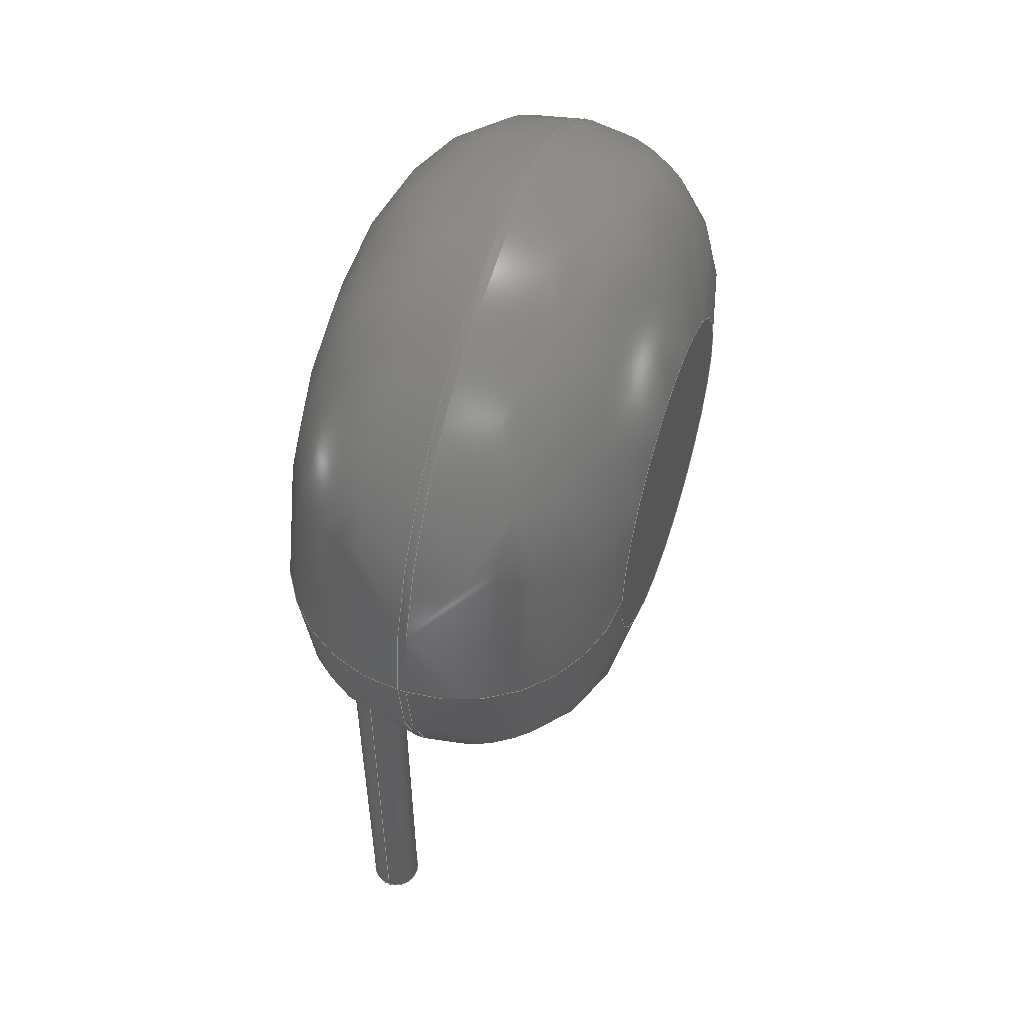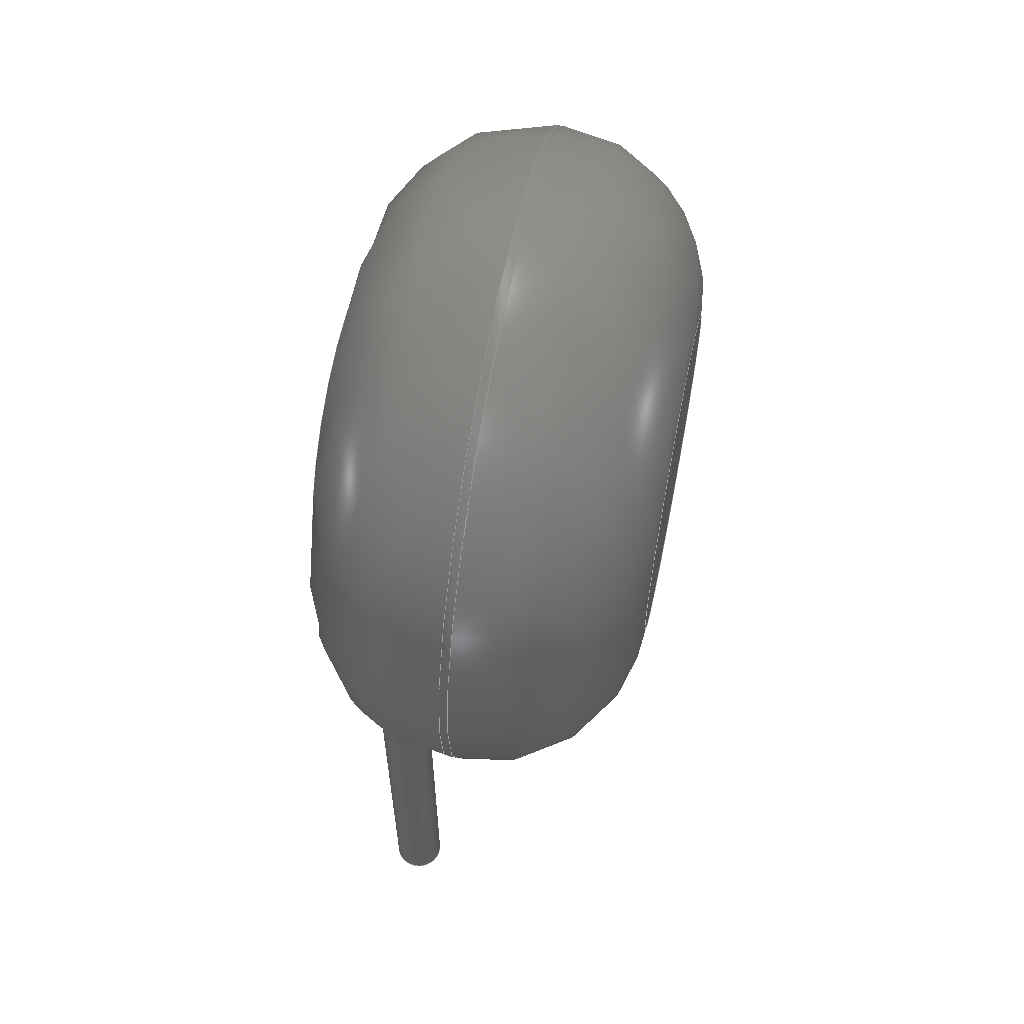
<metadata>
{"format":"step","ext":"step","renderer":"f3d","projection":"perspective","resolution":1024,"background":"white","views":[{"elev":54.5,"azim":108.6,"up":"+Z"},{"elev":60.9,"azim":-78.5,"up":"+Z"}]}
</metadata>
<code>
ISO-10303-21;
DATA;
#1=APPLICATION_PROTOCOL_DEFINITION('international standard','automotive_design',2000,#2);
#2=APPLICATION_CONTEXT('core data for automotive mechanical design processes');
#3=SHAPE_DEFINITION_REPRESENTATION(#4,#10);
#4=PRODUCT_DEFINITION_SHAPE('','',#5);
#5=PRODUCT_DEFINITION('design','',#6,#9);
#6=PRODUCT_DEFINITION_FORMATION('','',#7);
#7=PRODUCT('RV_Disc_D7mm_W36mm_P5mm','RV_Disc_D7mm_W36mm_P5mm','',(#8));
#8=PRODUCT_CONTEXT('',#2,'mechanical');
#9=PRODUCT_DEFINITION_CONTEXT('part definition',#2,'design');
#10=ADVANCED_BREP_SHAPE_REPRESENTATION('',(#11,#15),#359);
#11=AXIS2_PLACEMENT_3D('',#12,#13,#14);
#12=CARTESIAN_POINT('',(0,0,0));
#13=DIRECTION('',(0,0,1));
#14=DIRECTION('',(1,0,-0));
#15=MANIFOLD_SOLID_BREP('',#16);
#16=CLOSED_SHELL('',(#17,#49,#146,#252,#259,#281,#287,#307,#327,#346,#354));
#17=ADVANCED_FACE('',(#18),#44,.T.);
#18=FACE_BOUND('',#19,.F.);
#19=EDGE_LOOP('',(#20,#30,#37,#38));
#20=ORIENTED_EDGE('',*,*,#21,.T.);
#21=EDGE_CURVE('',#22,#24,#26,.T.);
#22=VERTEX_POINT('',#23);
#23=CARTESIAN_POINT('',(6,-0.6894,3.53));
#24=VERTEX_POINT('',#25);
#25=CARTESIAN_POINT('',(6,-0.7772,3.53));
#26=LINE('',#27,#28);
#27=CARTESIAN_POINT('',(6,1.067,3.53));
#28=VECTOR('',#29,1);
#29=DIRECTION('',(0,-1,0));
#30=ORIENTED_EDGE('',*,*,#31,.T.);
#31=EDGE_CURVE('',#24,#24,#32,.T.);
#32=CIRCLE('',#33,3.5);
#33=AXIS2_PLACEMENT_3D('',#34,#35,#36);
#34=CARTESIAN_POINT('',(2.5,-0.7772,3.53));
#35=DIRECTION('',(8.05e-33,-1,3.756e-32));
#36=DIRECTION('',(1,8.05e-33,-1.885e-32));
#37=ORIENTED_EDGE('',*,*,#21,.F.);
#38=ORIENTED_EDGE('',*,*,#39,.F.);
#39=EDGE_CURVE('',#22,#22,#40,.T.);
#40=CIRCLE('',#41,3.5);
#41=AXIS2_PLACEMENT_3D('',#42,#35,#43);
#42=CARTESIAN_POINT('',(2.5,-0.6894,3.53));
#43=DIRECTION('',(1,8.05e-33,1.885e-32));
#44=CYLINDRICAL_SURFACE('',#45,3.5);
#45=AXIS2_PLACEMENT_3D('',#46,#47,#48);
#46=CARTESIAN_POINT('',(2.5,1.067,3.53));
#47=DIRECTION('',(0,1,0));
#48=DIRECTION('',(1,0,0));
#49=ADVANCED_FACE('',(#50,#66),#132,.T.);
#50=FACE_BOUND('',#51,.F.);
#51=EDGE_LOOP('',(#52,#53,#61,#65));
#52=ORIENTED_EDGE('',*,*,#39,.T.);
#53=ORIENTED_EDGE('',*,*,#54,.T.);
#54=EDGE_CURVE('',#22,#55,#57,.T.);
#55=VERTEX_POINT('',#56);
#56=CARTESIAN_POINT('',(4.244,1.067,3.53));
#57=CIRCLE('',#58,1.756);
#58=AXIS2_PLACEMENT_3D('',#59,#60,#43);
#59=CARTESIAN_POINT('',(4.244,-0.6894,3.53));
#60=DIRECTION('',(-1.885e-32,3.756e-32,1));
#61=ORIENTED_EDGE('',*,*,#62,.F.);
#62=EDGE_CURVE('',#55,#55,#63,.T.);
#63=CIRCLE('',#64,1.744);
#64=AXIS2_PLACEMENT_3D('',#46,#35,#43);
#65=ORIENTED_EDGE('',*,*,#54,.F.);
#66=FACE_BOUND('',#67,.F.);
#67=EDGE_LOOP('',(#68,#104));
#68=ORIENTED_EDGE('',*,*,#69,.T.);
#69=EDGE_CURVE('',#70,#72,#74,.T.);
#70=VERTEX_POINT('',#71);
#71=CARTESIAN_POINT('',(0.27,0,1.018));
#72=VERTEX_POINT('',#73);
#73=CARTESIAN_POINT('',(-0.2561,0.08538,1.679));
#74=B_SPLINE_CURVE_WITH_KNOTS('',8,(#75,#76,#77,#78,#79,#80,#81,#82,#83,#84,#85,#86,#87,#88,#89,#90,#91,#92,#93,#94,#95,#96,#97,#98,#99,#100,#101,#102,#103,#73),.UNSPECIFIED.,.F.,.F.,(9,7,7,7,9),(0,0.114,0.2658,0.64,1),.UNSPECIFIED.);
#75=CARTESIAN_POINT('',(0.27,-1.11e-16,1.018));
#76=CARTESIAN_POINT('',(0.27,-0.01364,1.01));
#77=CARTESIAN_POINT('',(0.2692,-0.02741,1.003));
#78=CARTESIAN_POINT('',(0.2676,-0.04125,0.9973));
#79=CARTESIAN_POINT('',(0.2652,-0.05509,0.9922));
#80=CARTESIAN_POINT('',(0.2619,-0.06887,0.988));
#81=CARTESIAN_POINT('',(0.2578,-0.0825,0.9849));
#82=CARTESIAN_POINT('',(0.2528,-0.09591,0.9829));
#83=CARTESIAN_POINT('',(0.2393,-0.1265,0.9805));
#84=CARTESIAN_POINT('',(0.2301,-0.1434,0.981));
#85=CARTESIAN_POINT('',(0.2196,-0.1596,0.9834));
#86=CARTESIAN_POINT('',(0.2077,-0.1749,0.9877));
#87=CARTESIAN_POINT('',(0.1947,-0.1892,0.9937));
#88=CARTESIAN_POINT('',(0.1806,-0.2022,1.001));
#89=CARTESIAN_POINT('',(0.1657,-0.214,1.011));
#90=CARTESIAN_POINT('',(0.1114,-0.2503,1.048));
#91=CARTESIAN_POINT('',(0.06858,-0.2679,1.083));
#92=CARTESIAN_POINT('',(0.02368,-0.2768,1.125));
#93=CARTESIAN_POINT('',(-0.02105,-0.2771,1.172));
#94=CARTESIAN_POINT('',(-0.06395,-0.2695,1.221));
#95=CARTESIAN_POINT('',(-0.1038,-0.255,1.272));
#96=CARTESIAN_POINT('',(-0.1399,-0.2345,1.323));
#97=CARTESIAN_POINT('',(-0.2017,-0.1838,1.423));
#98=CARTESIAN_POINT('',(-0.2276,-0.154,1.471));
#99=CARTESIAN_POINT('',(-0.2487,-0.1201,1.517));
#100=CARTESIAN_POINT('',(-0.2642,-0.08261,1.561));
#101=CARTESIAN_POINT('',(-0.2735,-0.04214,1.602));
#102=CARTESIAN_POINT('',(-0.2758,0.0003247,1.636));
#103=CARTESIAN_POINT('',(-0.2701,0.04344,1.663));
#104=ORIENTED_EDGE('',*,*,#105,.T.);
#105=EDGE_CURVE('',#72,#70,#106,.T.);
#106=B_SPLINE_CURVE_WITH_KNOTS('',7,(#73,#107,#108,#109,#110,#111,#112,#113,#114,#115,#116,#117,#118,#119,#120,#121,#122,#123,#124,#125,#126,#127,#128,#129,#130,#131),.UNSPECIFIED.,.F.,.F.,(8,6,6,6,8),(0,0.1133,0.328,0.588,1),.UNSPECIFIED.);
#107=CARTESIAN_POINT('',(-0.252,0.09795,1.684));
#108=CARTESIAN_POINT('',(-0.247,0.1104,1.688));
#109=CARTESIAN_POINT('',(-0.2413,0.1226,1.691));
#110=CARTESIAN_POINT('',(-0.2349,0.1345,1.693));
#111=CARTESIAN_POINT('',(-0.2277,0.1461,1.693));
#112=CARTESIAN_POINT('',(-0.2199,0.1573,1.692));
#113=CARTESIAN_POINT('',(-0.1954,0.1881,1.687));
#114=CARTESIAN_POINT('',(-0.1771,0.2065,1.679));
#115=CARTESIAN_POINT('',(-0.157,0.2226,1.667));
#116=CARTESIAN_POINT('',(-0.1355,0.2362,1.651));
#117=CARTESIAN_POINT('',(-0.1132,0.2471,1.632));
#118=CARTESIAN_POINT('',(-0.09053,0.2555,1.61));
#119=CARTESIAN_POINT('',(-0.03998,0.2686,1.557));
#120=CARTESIAN_POINT('',(-0.0121,0.2721,1.525));
#121=CARTESIAN_POINT('',(0.01552,0.2723,1.491));
#122=CARTESIAN_POINT('',(0.0425,0.2693,1.456));
#123=CARTESIAN_POINT('',(0.06857,0.2634,1.42));
#124=CARTESIAN_POINT('',(0.09353,0.2546,1.383));
#125=CARTESIAN_POINT('',(0.1546,0.2252,1.289));
#126=CARTESIAN_POINT('',(0.1885,0.2006,1.232));
#127=CARTESIAN_POINT('',(0.2182,0.17,1.178));
#128=CARTESIAN_POINT('',(0.2427,0.1336,1.127));
#129=CARTESIAN_POINT('',(0.2605,0.09221,1.082));
#130=CARTESIAN_POINT('',(0.27,0.04695,1.045));
#131=CARTESIAN_POINT('',(0.27,-8.858e-17,1.018));
#132=SURFACE_OF_REVOLUTION('',#133,#144);
#133=B_SPLINE_CURVE_WITH_KNOTS('',6,(#23,#134,#135,#136,#137,#138,#139,#140,#141,#142,#143,#56),.UNSPECIFIED.,.F.,.F.,(7,5,7),(0,0.7854,1.571),.UNSPECIFIED.);
#134=CARTESIAN_POINT('',(6,-0.4596,3.53));
#135=CARTESIAN_POINT('',(5.964,-0.2297,3.53));
#136=CARTESIAN_POINT('',(5.892,-0.006903,3.53));
#137=CARTESIAN_POINT('',(5.785,0.2017,3.53));
#138=CARTESIAN_POINT('',(5.648,0.3898,3.53));
#139=CARTESIAN_POINT('',(5.323,0.7149,3.53));
#140=CARTESIAN_POINT('',(5.135,0.8519,3.53));
#141=CARTESIAN_POINT('',(4.926,0.9583,3.53));
#142=CARTESIAN_POINT('',(4.704,1.031,3.53));
#143=CARTESIAN_POINT('',(4.474,1.067,3.53));
#144=AXIS1_PLACEMENT('',#42,#145);
#145=DIRECTION('',(-8.05e-33,1,-3.756e-32));
#146=ADVANCED_FACE('',(#147,#163),#239,.T.);
#147=FACE_BOUND('',#148,.T.);
#148=EDGE_LOOP('',(#30,#149,#157,#162));
#149=ORIENTED_EDGE('',*,*,#150,.T.);
#150=EDGE_CURVE('',#24,#151,#153,.T.);
#151=VERTEX_POINT('',#152);
#152=CARTESIAN_POINT('',(4.244,-2.533,3.53));
#153=CIRCLE('',#154,1.756);
#154=AXIS2_PLACEMENT_3D('',#155,#156,#36);
#155=CARTESIAN_POINT('',(4.244,-0.7772,3.53));
#156=DIRECTION('',(-1.885e-32,-3.756e-32,-1));
#157=ORIENTED_EDGE('',*,*,#158,.F.);
#158=EDGE_CURVE('',#151,#151,#159,.T.);
#159=CIRCLE('',#160,1.744);
#160=AXIS2_PLACEMENT_3D('',#161,#35,#36);
#161=CARTESIAN_POINT('',(2.5,-2.533,3.53));
#162=ORIENTED_EDGE('',*,*,#150,.F.);
#163=FACE_BOUND('',#164,.T.);
#164=EDGE_LOOP('',(#165,#182));
#165=ORIENTED_EDGE('',*,*,#166,.T.);
#166=EDGE_CURVE('',#167,#169,#171,.T.);
#167=VERTEX_POINT('',#168);
#168=CARTESIAN_POINT('',(5.27,-1.467,1.63));
#169=VERTEX_POINT('',#170);
#170=CARTESIAN_POINT('',(5.039,-1.2,1.197));
#171=B_SPLINE_CURVE_WITH_KNOTS('',6,(#168,#172,#173,#174,#175,#176,#177,#178,#179,#180,#181,#170),.UNSPECIFIED.,.F.,.F.,(7,5,7),(0,0.6276,1),.UNSPECIFIED.);
#172=CARTESIAN_POINT('',(5.27,-1.424,1.598));
#173=CARTESIAN_POINT('',(5.262,-1.384,1.559));
#174=CARTESIAN_POINT('',(5.247,-1.345,1.515));
#175=CARTESIAN_POINT('',(5.226,-1.311,1.468));
#176=CARTESIAN_POINT('',(5.2,-1.281,1.42));
#177=CARTESIAN_POINT('',(5.151,-1.241,1.341));
#178=CARTESIAN_POINT('',(5.131,-1.229,1.312));
#179=CARTESIAN_POINT('',(5.11,-1.218,1.282));
#180=CARTESIAN_POINT('',(5.087,-1.209,1.253));
#181=CARTESIAN_POINT('',(5.064,-1.203,1.225));
#182=ORIENTED_EDGE('',*,*,#183,.T.);
#183=EDGE_CURVE('',#169,#167,#184,.T.);
#184=B_SPLINE_CURVE_WITH_KNOTS('',7,(#170,#185,#186,#187,#188,#189,#190,#191,#192,#193,#194,#195,#196,#197,#198,#199,#200,#201,#202,#203,#204,#205,#206,#207,#208,#209,#210,#211,#212,#213,#214,#215,#216,#217,#218,#219,#220,#221,#222,#223,#224,#225,#226,#227,#228,#229,#230,#231,#232,#233,#234,#235,#236,#237,#238,#168),.UNSPECIFIED.,.F.,.F.,(8,6,6,6,6,6,6,6,6,8),(0,0.1662,0.257,0.3619,0.4179,0.5835,0.7431,0.8664,0.9489,1),.UNSPECIFIED.);
#185=CARTESIAN_POINT('',(5.01,-1.195,1.163));
#186=CARTESIAN_POINT('',(4.979,-1.195,1.13));
#187=CARTESIAN_POINT('',(4.947,-1.198,1.099));
#188=CARTESIAN_POINT('',(4.916,-1.206,1.071));
#189=CARTESIAN_POINT('',(4.886,-1.218,1.046));
#190=CARTESIAN_POINT('',(4.857,-1.235,1.025));
#191=CARTESIAN_POINT('',(4.817,-1.267,1.001));
#192=CARTESIAN_POINT('',(4.804,-1.28,0.9933));
#193=CARTESIAN_POINT('',(4.791,-1.293,0.9876));
#194=CARTESIAN_POINT('',(4.78,-1.308,0.9835));
#195=CARTESIAN_POINT('',(4.77,-1.323,0.9812));
#196=CARTESIAN_POINT('',(4.761,-1.339,0.9806));
#197=CARTESIAN_POINT('',(4.745,-1.375,0.9831));
#198=CARTESIAN_POINT('',(4.738,-1.395,0.9867));
#199=CARTESIAN_POINT('',(4.733,-1.416,0.9927));
#200=CARTESIAN_POINT('',(4.73,-1.436,1.001));
#201=CARTESIAN_POINT('',(4.729,-1.456,1.011));
#202=CARTESIAN_POINT('',(4.729,-1.476,1.023));
#203=CARTESIAN_POINT('',(4.733,-1.506,1.044));
#204=CARTESIAN_POINT('',(4.734,-1.517,1.052));
#205=CARTESIAN_POINT('',(4.736,-1.527,1.06));
#206=CARTESIAN_POINT('',(4.739,-1.537,1.069));
#207=CARTESIAN_POINT('',(4.742,-1.547,1.078));
#208=CARTESIAN_POINT('',(4.745,-1.556,1.087));
#209=CARTESIAN_POINT('',(4.76,-1.593,1.126));
#210=CARTESIAN_POINT('',(4.774,-1.619,1.158));
#211=CARTESIAN_POINT('',(4.791,-1.642,1.193));
#212=CARTESIAN_POINT('',(4.811,-1.663,1.229));
#213=CARTESIAN_POINT('',(4.833,-1.682,1.267));
#214=CARTESIAN_POINT('',(4.856,-1.697,1.306));
#215=CARTESIAN_POINT('',(4.906,-1.721,1.382));
#216=CARTESIAN_POINT('',(4.931,-1.73,1.419));
#217=CARTESIAN_POINT('',(4.958,-1.736,1.457));
#218=CARTESIAN_POINT('',(4.986,-1.739,1.493));
#219=CARTESIAN_POINT('',(5.015,-1.739,1.529));
#220=CARTESIAN_POINT('',(5.043,-1.735,1.561));
#221=CARTESIAN_POINT('',(5.094,-1.721,1.613));
#222=CARTESIAN_POINT('',(5.116,-1.712,1.634));
#223=CARTESIAN_POINT('',(5.137,-1.702,1.652));
#224=CARTESIAN_POINT('',(5.158,-1.689,1.667));
#225=CARTESIAN_POINT('',(5.177,-1.673,1.679));
#226=CARTESIAN_POINT('',(5.195,-1.655,1.687));
#227=CARTESIAN_POINT('',(5.221,-1.623,1.693));
#228=CARTESIAN_POINT('',(5.23,-1.609,1.693));
#229=CARTESIAN_POINT('',(5.239,-1.595,1.692));
#230=CARTESIAN_POINT('',(5.246,-1.58,1.689));
#231=CARTESIAN_POINT('',(5.252,-1.565,1.685));
#232=CARTESIAN_POINT('',(5.257,-1.55,1.679));
#233=CARTESIAN_POINT('',(5.264,-1.524,1.667));
#234=CARTESIAN_POINT('',(5.266,-1.515,1.662));
#235=CARTESIAN_POINT('',(5.268,-1.505,1.656));
#236=CARTESIAN_POINT('',(5.269,-1.495,1.65));
#237=CARTESIAN_POINT('',(5.27,-1.486,1.644));
#238=CARTESIAN_POINT('',(5.27,-1.476,1.637));
#239=SURFACE_OF_REVOLUTION('',#240,#251);
#240=B_SPLINE_CURVE_WITH_KNOTS('',6,(#25,#241,#242,#243,#244,#245,#246,#247,#248,#249,#250,#152),.UNSPECIFIED.,.F.,.F.,(7,5,7),(0,0.7854,1.571),.UNSPECIFIED.);
#241=CARTESIAN_POINT('',(6,-1.007,3.53));
#242=CARTESIAN_POINT('',(5.964,-1.237,3.53));
#243=CARTESIAN_POINT('',(5.892,-1.46,3.53));
#244=CARTESIAN_POINT('',(5.785,-1.668,3.53));
#245=CARTESIAN_POINT('',(5.648,-1.856,3.53));
#246=CARTESIAN_POINT('',(5.323,-2.182,3.53));
#247=CARTESIAN_POINT('',(5.135,-2.319,3.53));
#248=CARTESIAN_POINT('',(4.926,-2.425,3.53));
#249=CARTESIAN_POINT('',(4.704,-2.497,3.53));
#250=CARTESIAN_POINT('',(4.474,-2.533,3.53));
#251=AXIS1_PLACEMENT('',#34,#35);
#252=ADVANCED_FACE('',(#253),#256,.F.);
#253=FACE_BOUND('',#254,.F.);
#254=EDGE_LOOP('',(#255));
#255=ORIENTED_EDGE('',*,*,#62,.T.);
#256=PLANE('',#257);
#257=AXIS2_PLACEMENT_3D('',#46,#35,#258);
#258=DIRECTION('',(0,-3.756e-32,-1));
#259=ADVANCED_FACE('',(#260),#278,.T.);
#260=FACE_BOUND('',#261,.T.);
#261=EDGE_LOOP('',(#104,#262,#270,#277,#68));
#262=ORIENTED_EDGE('',*,*,#263,.T.);
#263=EDGE_CURVE('',#70,#264,#266,.T.);
#264=VERTEX_POINT('',#265);
#265=CARTESIAN_POINT('',(0.27,-8.589e-33,-2.892));
#266=LINE('',#267,#268);
#267=CARTESIAN_POINT('',(0.27,0,3.53));
#268=VECTOR('',#269,1);
#269=DIRECTION('',(-0,-0,-1));
#270=ORIENTED_EDGE('',*,*,#271,.T.);
#271=EDGE_CURVE('',#264,#264,#272,.T.);
#272=CIRCLE('',#273,0.27);
#273=AXIS2_PLACEMENT_3D('',#274,#275,#276);
#274=CARTESIAN_POINT('',(-7.243e-31,5.153e-31,-2.892));
#275=DIRECTION('',(1.127e-31,-7.953e-32,1));
#276=DIRECTION('',(1,-1.94e-30,-1.127e-31));
#277=ORIENTED_EDGE('',*,*,#263,.F.);
#278=CYLINDRICAL_SURFACE('',#279,0.27);
#279=AXIS2_PLACEMENT_3D('',#280,#13,#48);
#280=CARTESIAN_POINT('',(0,0,3.53));
#281=ADVANCED_FACE('',(#282),#285,.T.);
#282=FACE_BOUND('',#283,.T.);
#283=EDGE_LOOP('',(#284));
#284=ORIENTED_EDGE('',*,*,#158,.T.);
#285=PLANE('',#286);
#286=AXIS2_PLACEMENT_3D('',#161,#35,#258);
#287=ADVANCED_FACE('',(#288),#304,.T.);
#288=FACE_BOUND('',#289,.T.);
#289=EDGE_LOOP('',(#290,#291,#297,#302,#303));
#290=ORIENTED_EDGE('',*,*,#166,.F.);
#291=ORIENTED_EDGE('',*,*,#292,.T.);
#292=EDGE_CURVE('',#167,#293,#295,.T.);
#293=VERTEX_POINT('',#294);
#294=CARTESIAN_POINT('',(5.27,-1.467,-2.892));
#295=LINE('',#296,#268);
#296=CARTESIAN_POINT('',(5.27,-1.467,3.53));
#297=ORIENTED_EDGE('',*,*,#298,.T.);
#298=EDGE_CURVE('',#293,#293,#299,.T.);
#299=CIRCLE('',#300,0.27);
#300=AXIS2_PLACEMENT_3D('',#301,#13,#48);
#301=CARTESIAN_POINT('',(5,-1.467,-2.892));
#302=ORIENTED_EDGE('',*,*,#292,.F.);
#303=ORIENTED_EDGE('',*,*,#183,.F.);
#304=CYLINDRICAL_SURFACE('',#305,0.27);
#305=AXIS2_PLACEMENT_3D('',#306,#13,#48);
#306=CARTESIAN_POINT('',(5,-1.467,3.53));
#307=ADVANCED_FACE('',(#308),#324,.T.);
#308=FACE_BOUND('',#309,.F.);
#309=EDGE_LOOP('',(#310,#270,#318,#319));
#310=ORIENTED_EDGE('',*,*,#311,.F.);
#311=EDGE_CURVE('',#264,#312,#314,.T.);
#312=VERTEX_POINT('',#313);
#313=CARTESIAN_POINT('',(0.162,2.095e-31,-3));
#314=CIRCLE('',#315,0.108);
#315=AXIS2_PLACEMENT_3D('',#316,#317,#276);
#316=CARTESIAN_POINT('',(0.162,2.01e-31,-2.892));
#317=DIRECTION('',(1.94e-30,1,7.953e-32));
#318=ORIENTED_EDGE('',*,*,#311,.T.);
#319=ORIENTED_EDGE('',*,*,#320,.F.);
#320=EDGE_CURVE('',#312,#312,#321,.T.);
#321=CIRCLE('',#322,0.162);
#322=AXIS2_PLACEMENT_3D('',#323,#275,#276);
#323=CARTESIAN_POINT('',(-7.365e-31,5.239e-31,-3));
#324=TOROIDAL_SURFACE('',#325,0.162,0.108);
#325=AXIS2_PLACEMENT_3D('',#274,#326,#276);
#326=DIRECTION('',(-1.127e-31,7.953e-32,-1));
#327=ADVANCED_FACE('',(#328),#344,.T.);
#328=FACE_BOUND('',#329,.F.);
#329=EDGE_LOOP('',(#330,#297,#338,#339));
#330=ORIENTED_EDGE('',*,*,#331,.F.);
#331=EDGE_CURVE('',#293,#332,#334,.T.);
#332=VERTEX_POINT('',#333);
#333=CARTESIAN_POINT('',(5.162,-1.467,-3));
#334=CIRCLE('',#335,0.108);
#335=AXIS2_PLACEMENT_3D('',#336,#337,#48);
#336=CARTESIAN_POINT('',(5.162,-1.467,-2.892));
#337=DIRECTION('',(-0,1,0));
#338=ORIENTED_EDGE('',*,*,#331,.T.);
#339=ORIENTED_EDGE('',*,*,#340,.F.);
#340=EDGE_CURVE('',#332,#332,#341,.T.);
#341=CIRCLE('',#342,0.162);
#342=AXIS2_PLACEMENT_3D('',#343,#13,#48);
#343=CARTESIAN_POINT('',(5,-1.467,-3));
#344=TOROIDAL_SURFACE('',#345,0.162,0.108);
#345=AXIS2_PLACEMENT_3D('',#301,#269,#48);
#346=ADVANCED_FACE('',(#347),#350,.F.);
#347=FACE_BOUND('',#348,.F.);
#348=EDGE_LOOP('',(#349));
#349=ORIENTED_EDGE('',*,*,#320,.T.);
#350=PLANE('',#351);
#351=AXIS2_PLACEMENT_3D('',#352,#275,#353);
#352=CARTESIAN_POINT('',(-1.978e-17,2.855e-17,-3));
#353=DIRECTION('',(1,0,-1.127e-31));
#354=ADVANCED_FACE('',(#355),#358,.F.);
#355=FACE_BOUND('',#356,.F.);
#356=EDGE_LOOP('',(#357));
#357=ORIENTED_EDGE('',*,*,#340,.T.);
#358=PLANE('',#342);
#359=( GEOMETRIC_REPRESENTATION_CONTEXT(3) GLOBAL_UNCERTAINTY_ASSIGNED_CONTEXT((#363)) GLOBAL_UNIT_ASSIGNED_CONTEXT((#360,#361,#362)) REPRESENTATION_CONTEXT('Context #1','3D Context with UNIT and UNCERTAINTY') );
#360=( LENGTH_UNIT() NAMED_UNIT(*) SI_UNIT(.MILLI.,.METRE.) );
#361=( NAMED_UNIT(*) PLANE_ANGLE_UNIT() SI_UNIT($,.RADIAN.) );
#362=( NAMED_UNIT(*) SI_UNIT($,.STERADIAN.) SOLID_ANGLE_UNIT() );
#363=UNCERTAINTY_MEASURE_WITH_UNIT(LENGTH_MEASURE(1e-07),#360,'distance_accuracy_value','confusion accuracy');
#364=PRODUCT_RELATED_PRODUCT_CATEGORY('part',$,(#7));
#365=MECHANICAL_DESIGN_GEOMETRIC_PRESENTATION_REPRESENTATION('',(#366,#374,#375,#376,#377,#385,#386,#387,#388,#389,#390),#359);
#366=STYLED_ITEM('color',(#367),#17);
#367=PRESENTATION_STYLE_ASSIGNMENT((#368));
#368=SURFACE_STYLE_USAGE(.BOTH.,#369);
#369=SURFACE_SIDE_STYLE('',(#370));
#370=SURFACE_STYLE_FILL_AREA(#371);
#371=FILL_AREA_STYLE('',(#372));
#372=FILL_AREA_STYLE_COLOUR('',#373);
#373=COLOUR_RGB('',0.137,0.402,0.727);
#374=STYLED_ITEM('color',(#367),#49);
#375=STYLED_ITEM('color',(#367),#146);
#376=STYLED_ITEM('color',(#367),#252);
#377=STYLED_ITEM('color',(#378),#259);
#378=PRESENTATION_STYLE_ASSIGNMENT((#379));
#379=SURFACE_STYLE_USAGE(.BOTH.,#380);
#380=SURFACE_SIDE_STYLE('',(#381));
#381=SURFACE_STYLE_FILL_AREA(#382);
#382=FILL_AREA_STYLE('',(#383));
#383=FILL_AREA_STYLE_COLOUR('',#384);
#384=COLOUR_RGB('',0.824,0.82,0.781);
#385=STYLED_ITEM('color',(#367),#281);
#386=STYLED_ITEM('color',(#378),#287);
#387=STYLED_ITEM('color',(#378),#307);
#388=STYLED_ITEM('color',(#378),#327);
#389=STYLED_ITEM('color',(#378),#346);
#390=STYLED_ITEM('color',(#378),#354);
ENDSEC;
END-ISO-10303-21;


</code>
